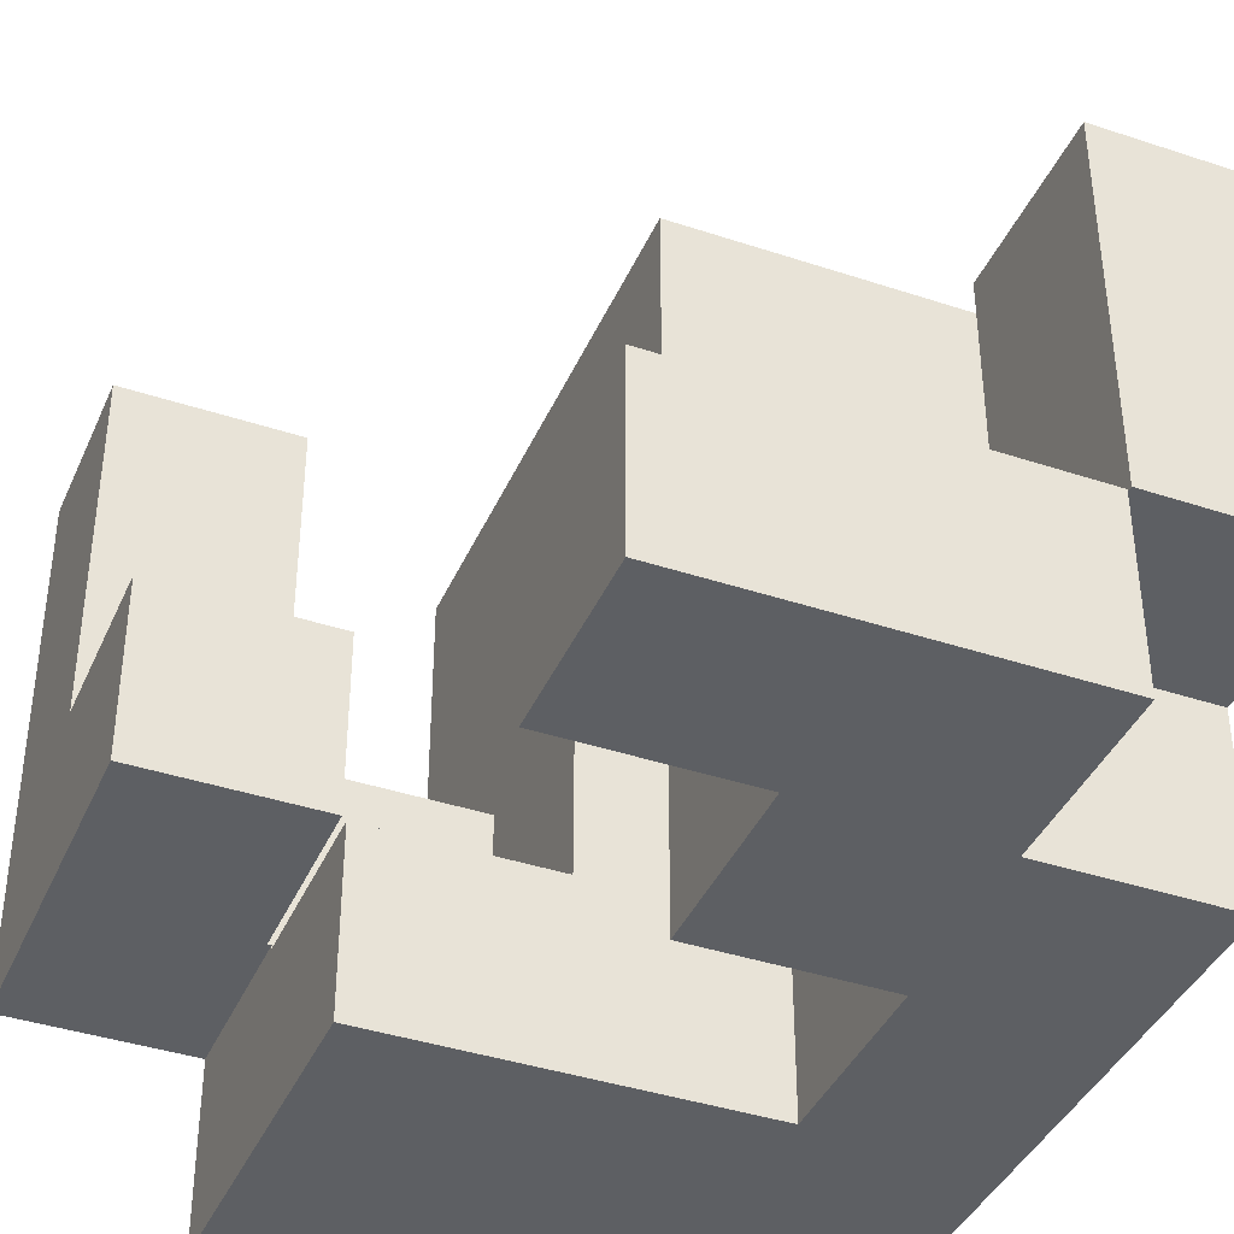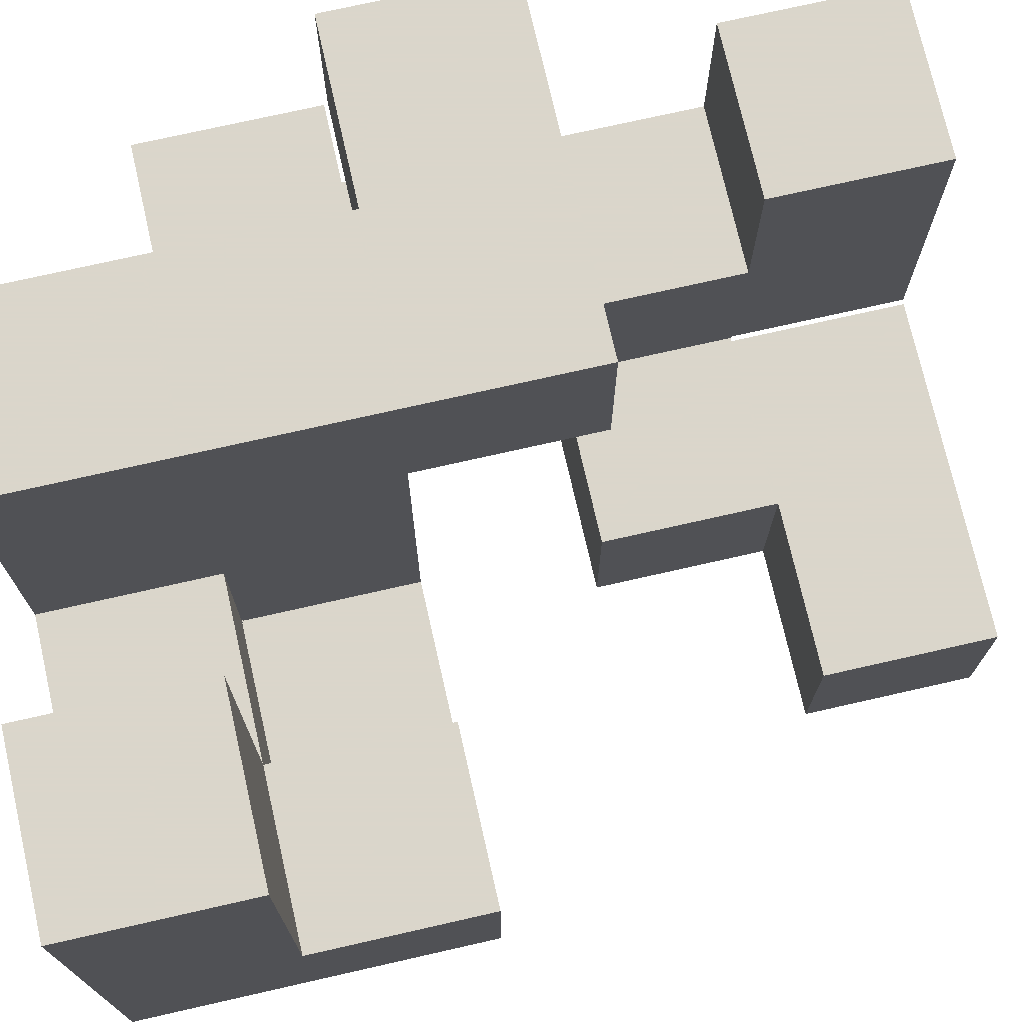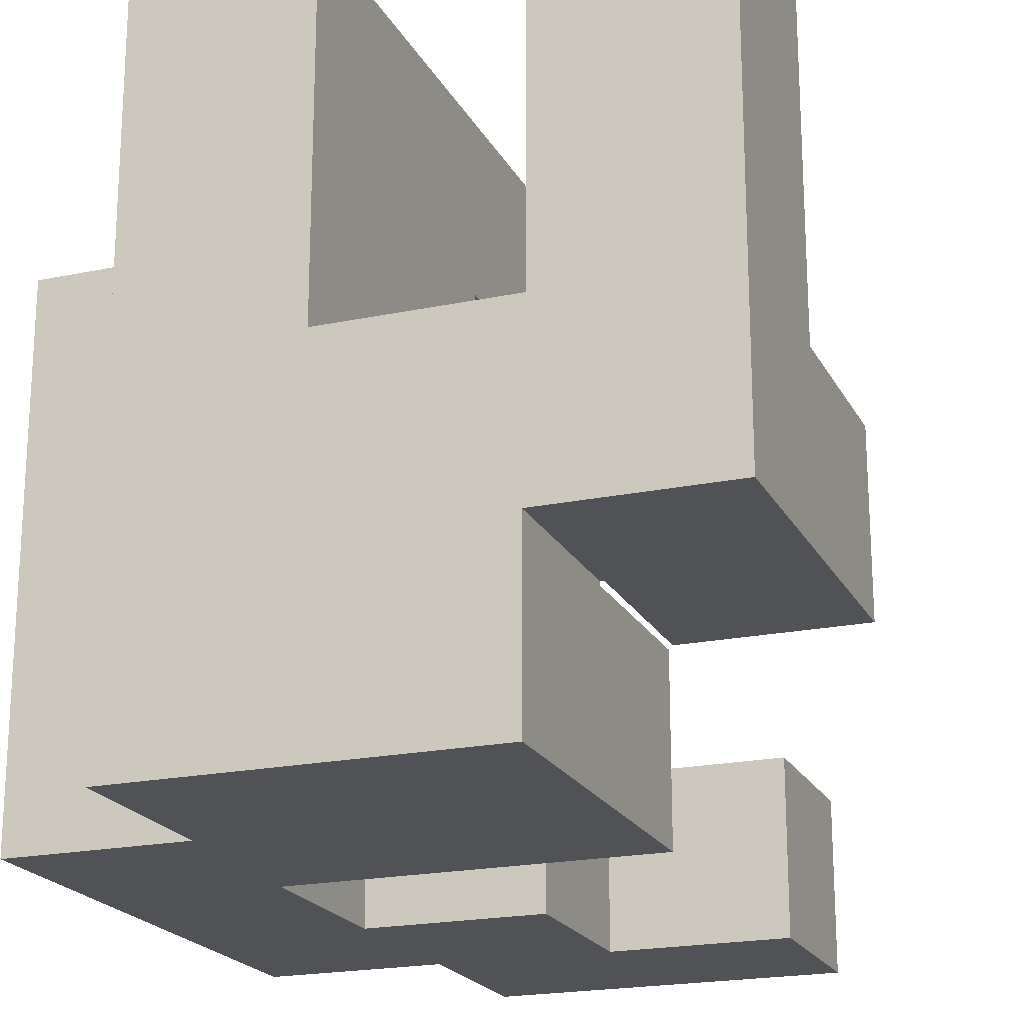
<metadata>
{"format":"obj","ext":"obj","renderer":"f3d","projection":"perspective","resolution":1024,"background":"white","views":[{"elev":-40.0,"azim":-22.3,"up":"+Y"},{"elev":73.7,"azim":-102.8,"up":"+Y"},{"elev":-20.6,"azim":-159.2,"up":"+Y"}]}
</metadata>
<code>
v 0.204 0.2 -0.6
v 0.204 0.2 -0.596
v 0.204 0.204 -0.596
v 0.204 0.204 -0.6
v 0.204 0.596 -0.596
v 0.204 0.596 -0.6
v 0.204 0.2 -0.204
v 0.204 0.204 -0.204
v 0.204 0.596 -0.204
v 0.204 0.204 -0.2
v 0.204 0.596 -0.2
v 0.596 0.2 -0.6
v 0.596 0.204 -0.6
v 0.596 0.204 -0.596
v 0.596 0.2 -0.596
v 0.596 0.596 -0.6
v 0.596 0.596 -0.596
v 0.596 0.204 -0.204
v 0.596 0.2 -0.204
v 0.596 0.596 -0.204
v 0.596 0.596 -0.2
v 0.596 0.204 -0.2
v 0.204 -0.2 -0.6
v 0.204 -0.2 -0.596
v 0.204 -0.196 -0.596
v 0.204 -0.196 -0.6
v 0.204 0.196 -0.596
v 0.204 0.196 -0.6
v 0.204 -0.2 -0.204
v 0.204 -0.196 -0.204
v 0.204 0.196 -0.204
v 0.596 -0.2 -0.6
v 0.596 -0.196 -0.6
v 0.596 -0.196 -0.596
v 0.596 -0.2 -0.596
v 0.596 0.196 -0.6
v 0.596 0.196 -0.596
v 0.596 0.196 -0.204
v 0.6 0.196 -0.204
v 0.6 0.196 -0.596
v 0.6 -0.196 -0.596
v 0.6 -0.2 -0.596
v 0.596 -0.2 -0.204
v 0.596 -0.196 -0.204
v 0.6 -0.2 -0.204
v 0.6 -0.196 -0.204
v 0.204 -0.6 -0.6
v 0.204 -0.6 -0.596
v 0.204 -0.596 -0.596
v 0.204 -0.596 -0.6
v 0.204 -0.204 -0.596
v 0.204 -0.204 -0.6
v 0.204 -0.6 -0.204
v 0.204 -0.596 -0.204
v 0.204 -0.204 -0.204
v 0.596 -0.6 -0.6
v 0.596 -0.596 -0.6
v 0.596 -0.596 -0.596
v 0.596 -0.6 -0.596
v 0.596 -0.204 -0.6
v 0.596 -0.204 -0.596
v 0.6 -0.596 -0.596
v 0.6 -0.6 -0.596
v 0.6 -0.204 -0.596
v 0.596 -0.6 -0.204
v 0.596 -0.596 -0.204
v 0.6 -0.6 -0.204
v 0.6 -0.596 -0.204
v 0.596 -0.204 -0.204
v 0.6 -0.204 -0.204
v 0.204 -0.604 -0.6
v 0.204 -0.604 -0.596
v 0.204 -0.604 -0.204
v 0.596 -0.996 -0.6
v 0.596 -0.604 -0.6
v 0.596 -0.604 -0.596
v 0.596 -0.996 -0.596
v 0.2 -0.996 -0.6
v 0.204 -0.996 -0.6
v 0.204 -0.996 -0.596
v 0.2 -0.996 -0.596
v 0.204 -0.996 -0.204
v 0.2 -0.996 -0.204
v 0.596 -0.996 -0.204
v 0.6 -0.996 -0.596
v 0.6 -0.996 -0.204
v 0.2 -0.604 -0.6
v 0.2 -0.604 -0.596
v 0.2 -0.604 -0.204
v 0.6 -0.604 -0.596
v 0.596 -0.604 -0.204
v 0.6 -0.604 -0.204
v 0.204 0.204 -0.196
v 0.204 0.596 -0.196
v 0.204 0.204 0.196
v 0.204 0.596 0.196
v 0.596 0.596 -0.196
v 0.596 0.204 -0.196
v 0.596 0.204 0.196
v 0.6 0.204 -0.196
v 0.6 0.204 0.196
v 0.596 0.596 0.196
v 0.6 0.596 0.196
v 0.6 0.596 -0.196
v -0.196 -0.996 -0.6
v -0.196 -0.996 -0.596
v -0.196 -0.604 -0.596
v -0.196 -0.604 -0.6
v -0.196 -0.996 -0.204
v -0.196 -0.604 -0.204
v 0.196 -0.996 -0.6
v 0.196 -0.996 -0.596
v 0.196 -0.996 -0.204
v 0.196 -0.604 -0.596
v 0.196 -0.604 -0.6
v 0.196 -0.604 -0.204
v 0.996 0.204 -0.196
v 0.996 0.596 -0.196
v 0.996 0.596 0.196
v 0.996 0.204 0.196
v 0.604 0.204 -0.196
v 0.604 0.204 0.196
v 0.604 0.596 0.196
v 0.604 0.596 -0.196
v 0.2 -0.604 -0.604
v 0.2 -0.6 -0.6
v 0.2 -0.6 -0.604
v 0.596 -0.996 -0.996
v 0.596 -0.604 -0.996
v 0.596 -0.604 -0.604
v 0.596 -0.996 -0.604
v 0.596 -0.6 -0.996
v 0.596 -0.6 -0.604
v 0.2 -0.996 -0.996
v 0.204 -0.996 -0.996
v 0.204 -0.996 -0.604
v 0.2 -0.996 -0.604
v 0.204 -0.6 -0.604
v 0.2 -0.604 -0.996
v 0.204 -0.604 -0.996
v 0.2 -0.6 -0.996
v 0.204 -0.6 -0.996
v -0.196 -0.996 -0.996
v -0.196 -0.996 -0.604
v -0.196 -0.604 -0.604
v -0.196 -0.604 -0.996
v -0.196 -0.6 -0.604
v -0.196 -0.6 -0.996
v 0.196 -0.996 -0.996
v 0.196 -0.996 -0.604
v 0.196 -0.604 -0.604
v 0.196 -0.604 -0.996
v 0.196 -0.6 -0.996
v 0.196 -0.6 -0.604
v 0.204 -0.204 -0.996
v 0.204 -0.204 -0.604
v 0.204 -0.2 -0.604
v 0.204 -0.2 -0.996
v 0.204 -0.596 -0.604
v 0.596 -0.596 -0.996
v 0.596 -0.596 -0.604
v 0.596 -0.204 -0.996
v 0.596 -0.204 -0.604
v 0.596 -0.2 -0.996
v 0.596 -0.2 -0.604
v 0.2 -0.204 -0.996
v 0.2 -0.204 -0.604
v 0.2 -0.596 -0.996
v 0.204 -0.596 -0.996
v 0.2 -0.596 -0.604
v 0.204 -0.196 -0.604
v 0.204 -0.196 -0.996
v 0.204 0.196 -0.604
v 0.204 0.196 -0.996
v 0.204 0.2 -0.604
v 0.204 0.2 -0.996
v 0.596 -0.196 -0.996
v 0.596 -0.196 -0.604
v 0.596 0.196 -0.996
v 0.596 0.196 -0.604
v 0.596 0.2 -0.996
v 0.596 0.2 -0.604
v 0.204 0.204 -0.604
v 0.204 0.204 -0.996
v 0.204 0.596 -0.604
v 0.204 0.596 -0.996
v 0.596 0.204 -0.996
v 0.596 0.204 -0.604
v 0.596 0.596 -0.996
v 0.596 0.596 -0.604
v 0.604 -0.996 -0.204
v 0.604 -0.996 -0.2
v 0.604 -0.604 -0.2
v 0.604 -0.604 -0.204
v 0.604 -0.6 -0.2
v 0.604 -0.6 -0.204
v 0.996 -0.996 -0.596
v 0.996 -0.604 -0.596
v 0.996 -0.604 -0.204
v 0.996 -0.996 -0.204
v 0.996 -0.6 -0.596
v 0.996 -0.6 -0.204
v 0.996 -0.604 -0.2
v 0.996 -0.996 -0.2
v 0.996 -0.6 -0.2
v 0.604 -0.996 -0.596
v 0.604 -0.604 -0.596
v 0.604 -0.6 -0.596
v 0.604 -0.596 -0.2
v 0.604 -0.596 -0.204
v 0.604 -0.204 -0.2
v 0.604 -0.204 -0.204
v 0.996 -0.596 -0.596
v 0.996 -0.596 -0.204
v 0.996 -0.204 -0.596
v 0.996 -0.204 -0.204
v 0.996 -0.2 -0.596
v 0.996 -0.2 -0.204
v 0.996 -0.596 -0.2
v 0.996 -0.204 -0.2
v 0.604 -0.596 -0.596
v 0.604 -0.204 -0.596
v 0.604 -0.2 -0.596
v 0.604 -0.2 -0.204
v 0.996 -0.196 -0.596
v 0.996 -0.196 -0.204
v 0.996 0.196 -0.596
v 0.996 0.196 -0.204
v 0.604 0.196 -0.204
v 0.604 0.196 -0.596
v 0.604 -0.196 -0.596
v 0.604 -0.196 -0.204
v 0.604 -0.996 -0.196
v 0.604 -0.604 -0.196
v 0.604 -0.6 -0.196
v 0.604 -0.996 0.196
v 0.604 -0.604 0.196
v 0.604 -0.6 0.196
v 0.604 -0.996 0.2
v 0.604 -0.604 0.2
v 0.604 -0.6 0.2
v 0.996 -0.604 -0.196
v 0.996 -0.996 -0.196
v 0.996 -0.6 -0.196
v 0.996 -0.604 0.196
v 0.996 -0.996 0.196
v 0.996 -0.6 0.196
v 0.996 -0.604 0.2
v 0.996 -0.996 0.2
v 0.996 -0.6 0.2
v 0.604 -0.996 0.204
v 0.604 -0.604 0.204
v 0.604 -0.6 0.204
v 0.604 -0.604 0.596
v 0.604 -0.6 0.596
v 0.996 -0.604 0.204
v 0.996 -0.996 0.204
v 0.996 -0.6 0.204
v 0.996 -0.604 0.596
v 0.996 -0.996 0.596
v 0.996 -0.6 0.596
v 0.6 -0.996 0.204
v 0.604 -0.996 0.596
v 0.6 -0.996 0.596
v 0.6 -0.604 0.204
v 0.6 -0.604 0.596
v 0.604 -0.596 0.204
v 0.604 -0.596 0.2
v 0.604 -0.204 0.204
v 0.604 -0.204 0.2
v 0.604 -0.596 0.596
v 0.604 -0.204 0.596
v 0.604 -0.596 0.6
v 0.604 -0.204 0.6
v 0.996 -0.596 0.2
v 0.996 -0.596 0.204
v 0.996 -0.204 0.2
v 0.996 -0.204 0.204
v 0.996 -0.596 0.596
v 0.996 -0.204 0.596
v 0.996 -0.204 0.6
v 0.996 -0.596 0.6
v 0.604 -0.596 0.604
v 0.604 -0.204 0.604
v 0.604 -0.596 0.996
v 0.604 -0.204 0.996
v 0.604 -0.2 0.996
v 0.604 -0.2 0.604
v 0.996 -0.204 0.604
v 0.996 -0.596 0.604
v 0.996 -0.204 0.996
v 0.996 -0.596 0.996
v 0.996 -0.2 0.604
v 0.996 -0.2 0.996
v 0.604 -0.196 0.996
v 0.604 -0.196 0.604
v 0.604 0.196 0.996
v 0.604 0.196 0.604
v 0.996 -0.196 0.604
v 0.996 -0.196 0.996
v 0.996 0.196 0.604
v 0.996 0.196 0.996
v 0.604 -0.596 -0.196
v 0.604 -0.204 -0.196
v 0.604 -0.596 0.196
v 0.604 -0.204 0.196
v 0.996 -0.596 -0.196
v 0.996 -0.204 -0.196
v 0.996 -0.596 0.196
v 0.996 -0.204 0.196
v -0.196 -0.596 -0.604
v -0.196 -0.596 -0.996
v -0.2 -0.596 -0.996
v -0.2 -0.596 -0.604
v -0.2 -0.204 -0.996
v -0.2 -0.204 -0.604
v -0.196 -0.204 -0.604
v -0.196 -0.204 -0.996
v 0.196 -0.204 -0.604
v 0.196 -0.204 -0.996
v 0.196 -0.596 -0.996
v 0.196 -0.596 -0.604
v -0.596 -0.596 -0.996
v -0.596 -0.596 -0.604
v -0.596 -0.204 -0.604
v -0.596 -0.204 -0.996
v -0.596 -0.2 -0.604
v -0.596 -0.2 -0.996
v -0.596 -0.596 -0.6
v -0.596 -0.204 -0.6
v -0.204 -0.204 -0.996
v -0.204 -0.2 -0.996
v -0.204 -0.2 -0.604
v -0.204 -0.204 -0.604
v -0.204 -0.596 -0.604
v -0.204 -0.204 -0.6
v -0.204 -0.596 -0.6
v -0.204 -0.596 -0.996
v -0.596 -0.196 -0.604
v -0.596 -0.196 -0.996
v -0.596 0.196 -0.604
v -0.596 0.196 -0.996
v -0.596 0.2 -0.604
v -0.596 0.2 -0.996
v -0.204 -0.196 -0.996
v -0.204 -0.196 -0.604
v -0.204 0.196 -0.996
v -0.204 0.196 -0.604
v -0.204 0.2 -0.996
v -0.204 0.2 -0.604
v -0.596 0.204 -0.604
v -0.596 0.204 -0.996
v -0.596 0.596 -0.604
v -0.596 0.596 -0.996
v -0.204 0.204 -0.996
v -0.204 0.204 -0.604
v -0.204 0.596 -0.996
v -0.204 0.596 -0.604
v 0.204 -0.996 0.204
v 0.204 -0.996 0.596
v 0.204 -0.604 0.596
v 0.204 -0.604 0.204
v 0.204 -0.996 0.6
v 0.204 -0.604 0.6
v 0.596 -0.996 0.596
v 0.596 -0.604 0.596
v 0.596 -0.604 0.6
v 0.596 -0.996 0.6
v 0.596 -0.996 0.204
v 0.596 -0.604 0.204
v -0.596 -0.596 -0.596
v -0.596 -0.204 -0.596
v -0.596 -0.596 -0.204
v -0.596 -0.204 -0.204
v -0.204 -0.204 -0.596
v -0.204 -0.596 -0.596
v -0.204 -0.204 -0.204
v -0.204 -0.596 -0.204
v 0.204 -0.996 0.604
v 0.204 -0.604 0.604
v 0.596 -0.604 0.604
v 0.596 -0.996 0.604
v 0.596 -0.604 0.996
v 0.596 -0.996 0.996
v 0.2 -0.996 0.604
v 0.204 -0.996 0.996
v 0.2 -0.996 0.996
v 0.2 -0.604 0.604
v 0.2 -0.604 0.996
v 0.204 -0.604 0.996
v -0.196 -0.996 0.604
v -0.196 -0.996 0.996
v -0.196 -0.604 0.996
v -0.196 -0.604 0.604
v 0.196 -0.996 0.604
v 0.196 -0.996 0.996
v 0.196 -0.604 0.996
v 0.196 -0.604 0.604
f 1 2 3 4
f 4 3 5 6
f 2 7 8 3
f 3 8 9 5
f 8 10 11 9
f 12 13 14 15
f 13 16 17 14
f 15 14 18 19
f 14 17 20 18
f 18 20 21 22
f 8 18 22 10
f 6 5 17 16
f 5 9 20 17
f 9 11 21 20
f 7 19 18 8
f 23 24 25 26
f 26 25 27 28
f 28 27 2 1
f 24 29 30 25
f 25 30 31 27
f 27 31 7 2
f 32 33 34 35
f 33 36 37 34
f 36 12 15 37
f 37 15 19 38
f 37 38 39 40
f 35 34 41 42
f 34 37 40 41
f 29 43 44 30
f 43 45 46 44
f 30 44 38 31
f 44 46 39 38
f 31 38 19 7
f 47 48 49 50
f 50 49 51 52
f 52 51 24 23
f 48 53 54 49
f 49 54 55 51
f 51 55 29 24
f 56 57 58 59
f 57 60 61 58
f 60 32 35 61
f 59 58 62 63
f 58 61 64 62
f 61 35 42 64
f 53 65 66 54
f 65 67 68 66
f 54 66 69 55
f 66 68 70 69
f 55 69 43 29
f 69 70 45 43
f 71 72 48 47
f 72 73 53 48
f 74 75 76 77
f 75 56 59 76
f 78 79 80 81
f 81 80 82 83
f 79 74 77 80
f 80 77 84 82
f 77 85 86 84
f 87 88 72 71
f 88 89 73 72
f 77 76 90 85
f 76 59 63 90
f 83 82 73 89
f 82 84 91 73
f 84 86 92 91
f 73 91 65 53
f 91 92 67 65
f 10 93 94 11
f 93 95 96 94
f 22 21 97 98
f 10 22 98 93
f 93 98 99 95
f 98 100 101 99
f 11 94 97 21
f 94 96 102 97
f 97 102 103 104
f 98 97 104 100
f 95 99 102 96
f 99 101 103 102
f 105 106 107 108
f 106 109 110 107
f 105 111 112 106
f 106 112 113 109
f 111 78 81 112
f 112 81 83 113
f 108 107 114 115
f 107 110 116 114
f 115 114 88 87
f 114 116 89 88
f 109 113 116 110
f 113 83 89 116
f 117 118 119 120
f 100 121 122 101
f 121 117 120 122
f 104 103 123 124
f 124 123 119 118
f 100 104 124 121
f 121 124 118 117
f 101 122 123 103
f 122 120 119 123
f 125 87 126 127
f 128 129 130 131
f 129 132 133 130
f 131 130 75 74
f 130 133 56 75
f 134 135 136 137
f 137 136 79 78
f 135 128 131 136
f 136 131 74 79
f 127 126 47 138
f 134 139 140 135
f 135 140 129 128
f 139 141 142 140
f 140 142 132 129
f 87 71 47 126
f 143 144 145 146
f 146 145 147 148
f 144 105 108 145
f 143 149 150 144
f 144 150 111 105
f 149 134 137 150
f 150 137 78 111
f 145 108 115 151
f 151 115 87 125
f 143 146 152 149
f 149 152 139 134
f 146 148 153 152
f 152 153 141 139
f 145 151 154 147
f 151 125 127 154
f 155 156 157 158
f 138 47 50 159
f 159 50 52 156
f 156 52 23 157
f 132 160 161 133
f 160 162 163 161
f 162 164 165 163
f 133 161 57 56
f 161 163 60 57
f 163 165 32 60
f 166 167 156 155
f 141 168 169 142
f 142 169 160 132
f 168 166 155 169
f 169 155 162 160
f 155 158 164 162
f 127 138 159 170
f 170 159 156 167
f 158 157 171 172
f 172 171 173 174
f 174 173 175 176
f 157 23 26 171
f 171 26 28 173
f 173 28 1 175
f 164 177 178 165
f 177 179 180 178
f 179 181 182 180
f 165 178 33 32
f 178 180 36 33
f 180 182 12 36
f 158 172 177 164
f 172 174 179 177
f 174 176 181 179
f 176 175 183 184
f 184 183 185 186
f 175 1 4 183
f 183 4 6 185
f 181 187 188 182
f 187 189 190 188
f 182 188 13 12
f 188 190 16 13
f 186 185 190 189
f 185 6 16 190
f 176 184 187 181
f 184 186 189 187
f 191 192 193 194
f 194 193 195 196
f 197 198 199 200
f 198 201 202 199
f 200 199 203 204
f 199 202 205 203
f 85 206 191 86
f 206 197 200 191
f 191 200 204 192
f 85 90 207 206
f 206 207 198 197
f 90 63 208 207
f 207 208 201 198
f 86 191 194 92
f 92 194 196 67
f 196 195 209 210
f 210 209 211 212
f 201 213 214 202
f 213 215 216 214
f 215 217 218 216
f 202 214 219 205
f 214 216 220 219
f 212 211 220 216
f 63 62 221 208
f 208 221 213 201
f 62 64 222 221
f 221 222 215 213
f 64 42 223 222
f 222 223 217 215
f 67 196 210 68
f 68 210 212 70
f 70 212 224 45
f 212 216 218 224
f 217 225 226 218
f 225 227 228 226
f 40 39 229 230
f 230 229 228 227
f 42 41 231 223
f 223 231 225 217
f 41 40 230 231
f 231 230 227 225
f 45 224 232 46
f 224 218 226 232
f 46 232 229 39
f 232 226 228 229
f 192 233 234 193
f 193 234 235 195
f 233 236 237 234
f 234 237 238 235
f 236 239 240 237
f 237 240 241 238
f 204 203 242 243
f 203 205 244 242
f 243 242 245 246
f 242 244 247 245
f 246 245 248 249
f 245 247 250 248
f 192 204 243 233
f 233 243 246 236
f 236 246 249 239
f 239 251 252 240
f 240 252 253 241
f 252 254 255 253
f 249 248 256 257
f 248 250 258 256
f 257 256 259 260
f 256 258 261 259
f 262 251 263 264
f 239 249 257 251
f 251 257 260 263
f 265 266 254 252
f 262 265 252 251
f 264 263 254 266
f 263 260 259 254
f 254 259 261 255
f 241 253 267 268
f 268 267 269 270
f 253 255 271 267
f 267 271 272 269
f 271 273 274 272
f 250 275 276 258
f 275 277 278 276
f 258 276 279 261
f 276 278 280 279
f 279 280 281 282
f 271 279 282 273
f 270 269 278 277
f 269 272 280 278
f 272 274 281 280
f 255 261 279 271
f 273 283 284 274
f 283 285 286 284
f 284 286 287 288
f 282 281 289 290
f 290 289 291 292
f 289 293 294 291
f 273 282 290 283
f 283 290 292 285
f 274 284 289 281
f 284 288 293 289
f 285 292 291 286
f 286 291 294 287
f 288 287 295 296
f 296 295 297 298
f 293 299 300 294
f 299 301 302 300
f 298 297 302 301
f 288 296 299 293
f 296 298 301 299
f 287 294 300 295
f 295 300 302 297
f 195 235 303 209
f 209 303 304 211
f 235 238 305 303
f 303 305 306 304
f 238 241 268 305
f 305 268 270 306
f 205 219 307 244
f 219 220 308 307
f 244 307 309 247
f 307 308 310 309
f 247 309 275 250
f 309 310 277 275
f 211 304 308 220
f 304 306 310 308
f 306 270 277 310
f 148 147 311 312
f 313 312 311 314
f 315 316 317 318
f 318 317 319 320
f 320 319 167 166
f 148 312 321 153
f 153 321 168 141
f 313 315 318 312
f 312 318 320 321
f 321 320 166 168
f 147 154 322 311
f 154 127 170 322
f 314 311 317 316
f 311 322 319 317
f 322 170 167 319
f 323 324 325 326
f 326 325 327 328
f 324 329 330 325
f 331 332 333 334
f 335 334 336 337
f 323 338 335 324
f 324 335 337 329
f 338 313 314 335
f 325 330 336 334
f 331 334 316 315
f 323 326 331 338
f 338 331 315 313
f 326 328 332 331
f 335 314 316 334
f 325 334 333 327
f 328 327 339 340
f 340 339 341 342
f 342 341 343 344
f 332 345 346 333
f 345 347 348 346
f 347 349 350 348
f 328 340 345 332
f 340 342 347 345
f 342 344 349 347
f 327 333 346 339
f 339 346 348 341
f 341 348 350 343
f 344 343 351 352
f 352 351 353 354
f 349 355 356 350
f 355 357 358 356
f 354 353 358 357
f 344 352 355 349
f 352 354 357 355
f 343 350 356 351
f 351 356 358 353
f 359 360 361 362
f 360 363 364 361
f 365 366 367 368
f 359 369 365 360
f 360 365 368 363
f 369 262 264 365
f 362 361 366 370
f 361 364 367 366
f 370 366 266 265
f 359 362 370 369
f 369 370 265 262
f 365 264 266 366
f 329 371 372 330
f 371 373 374 372
f 337 336 375 376
f 376 375 377 378
f 329 337 376 371
f 371 376 378 373
f 330 372 375 336
f 372 374 377 375
f 373 378 377 374
f 363 379 380 364
f 368 367 381 382
f 382 381 383 384
f 385 379 386 387
f 363 368 382 379
f 379 382 384 386
f 388 389 390 380
f 364 380 381 367
f 380 390 383 381
f 385 388 380 379
f 387 386 390 389
f 386 384 383 390
f 391 392 393 394
f 391 395 396 392
f 395 385 387 396
f 394 393 397 398
f 398 397 389 388
f 391 394 398 395
f 395 398 388 385
f 392 396 397 393
f 396 387 389 397

</code>
